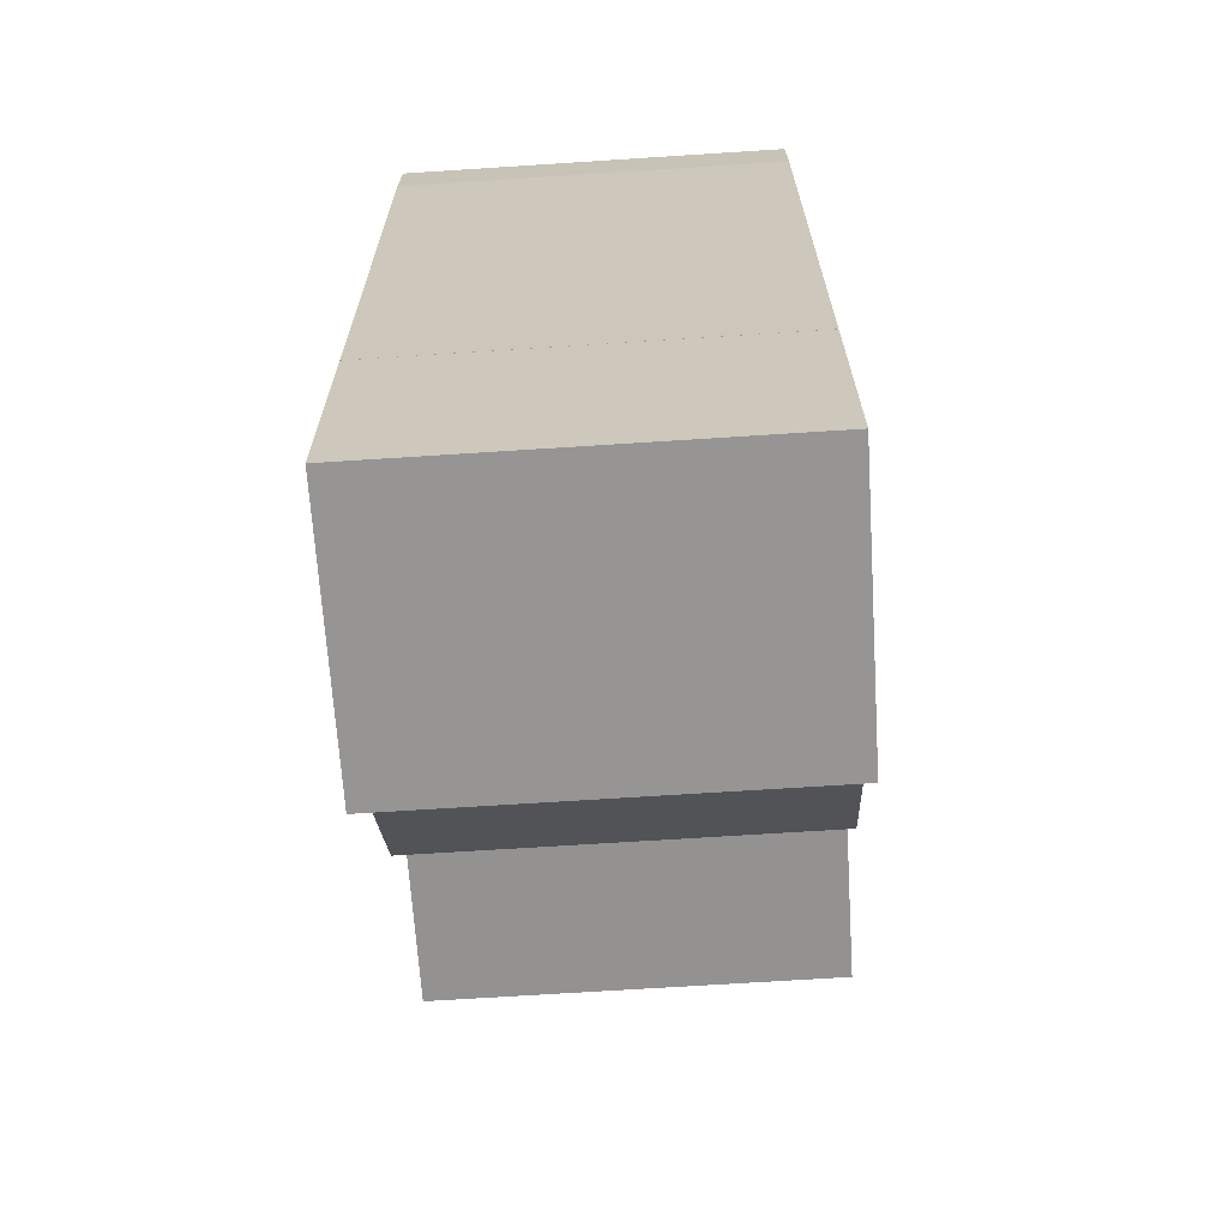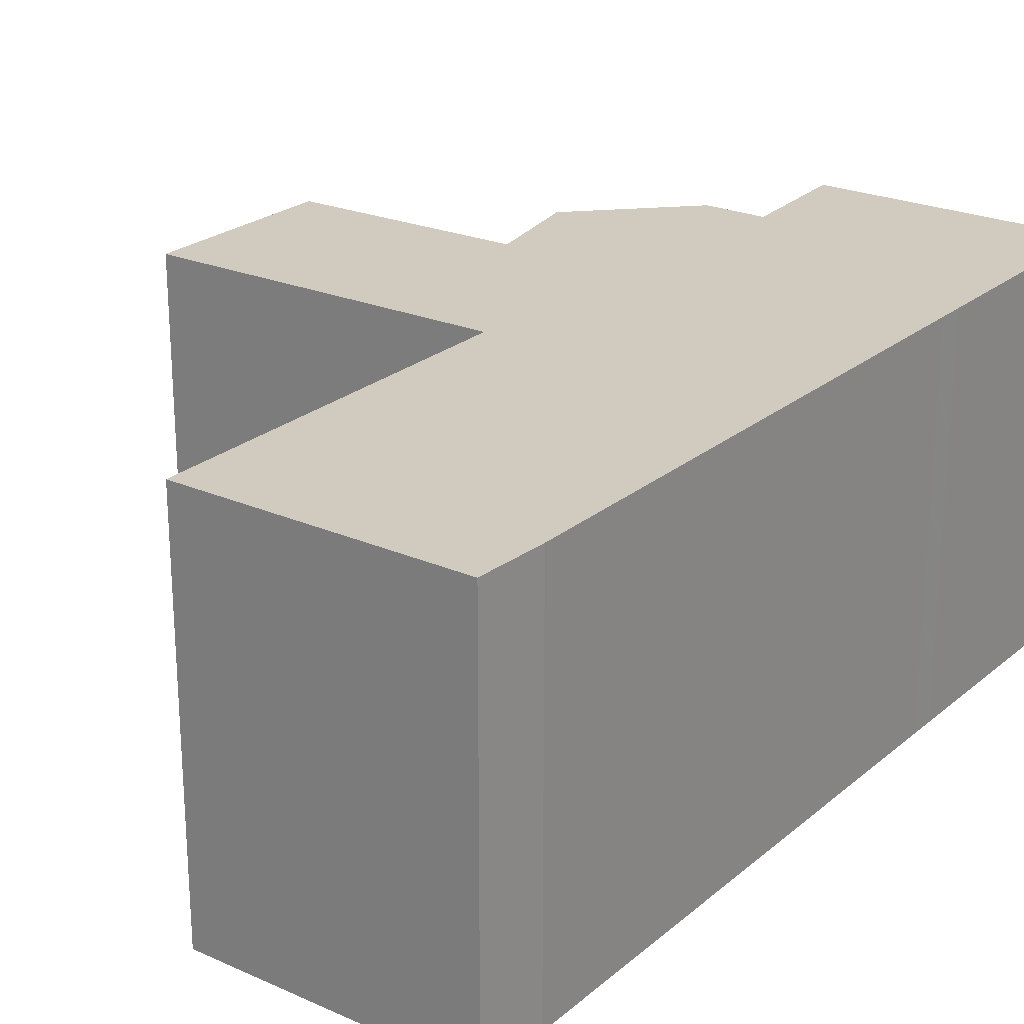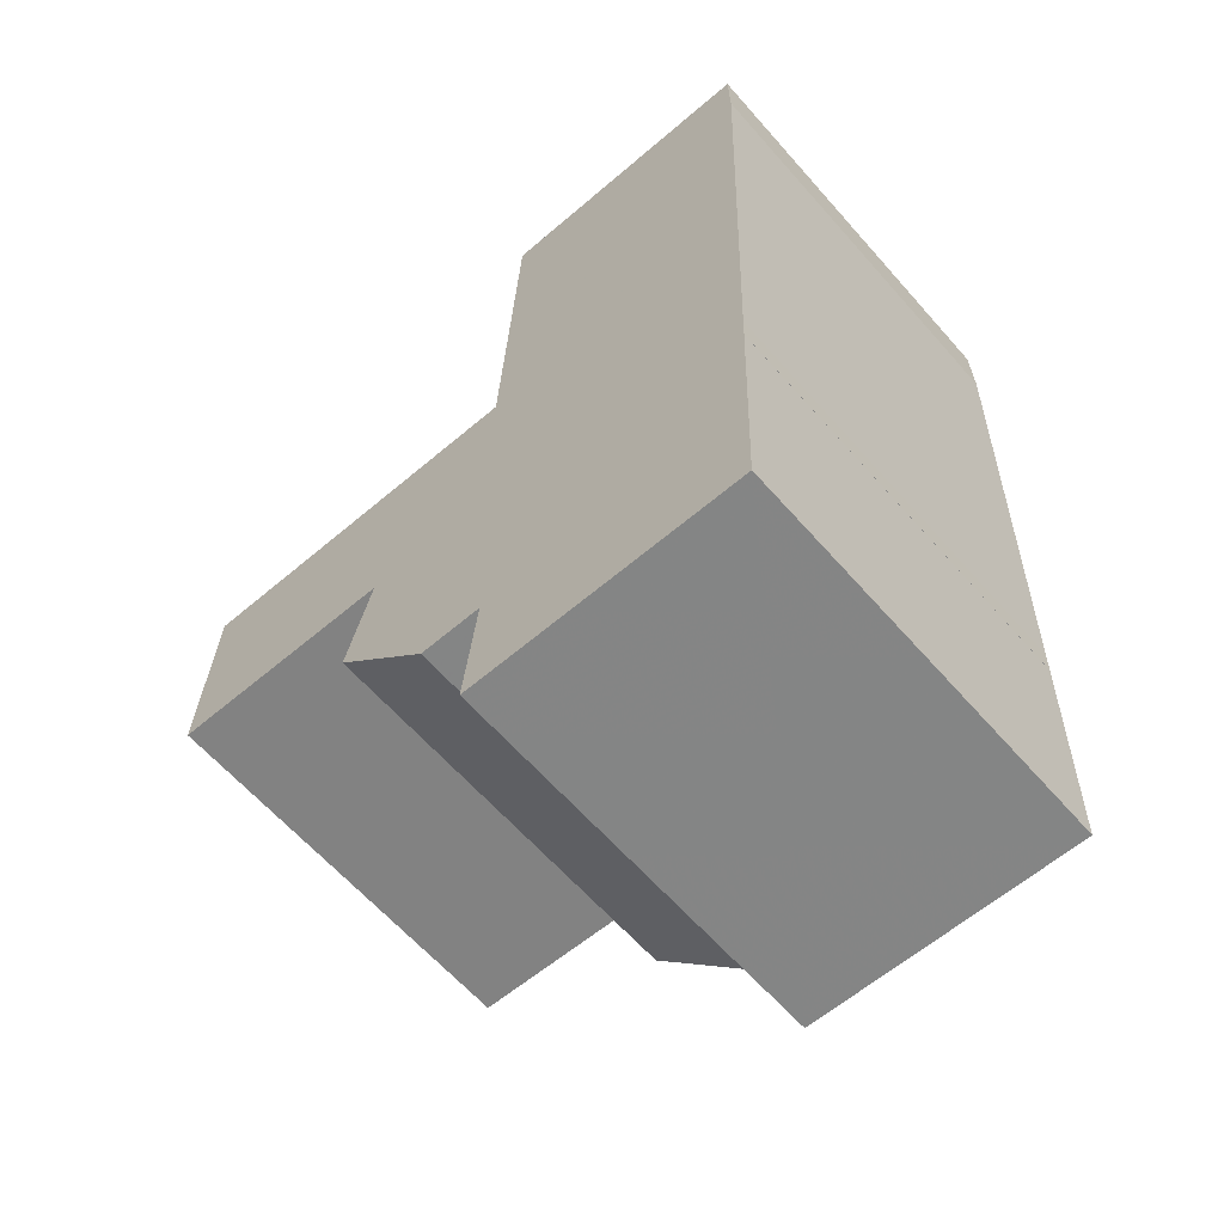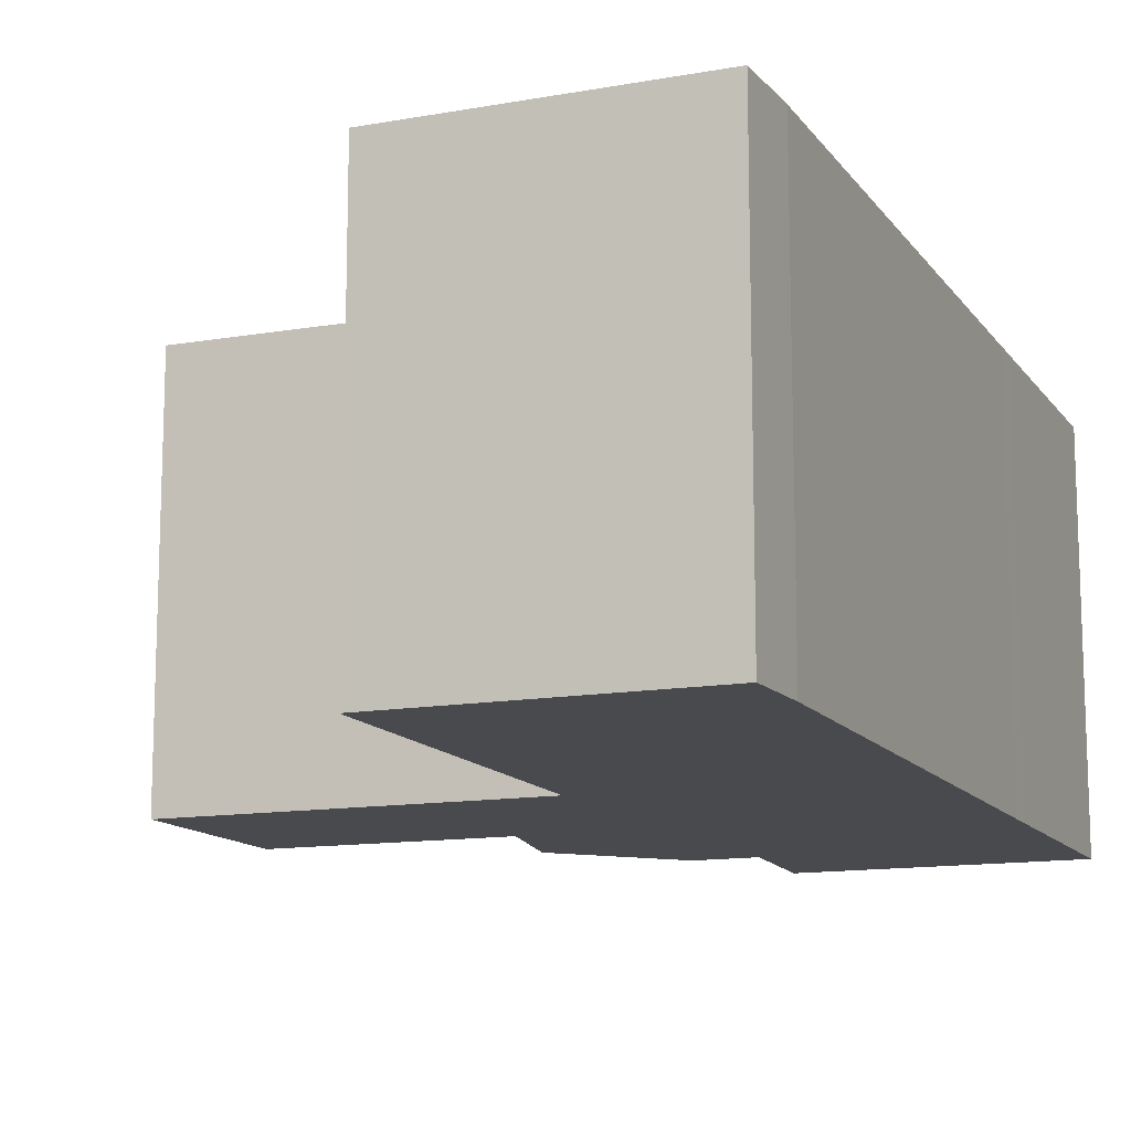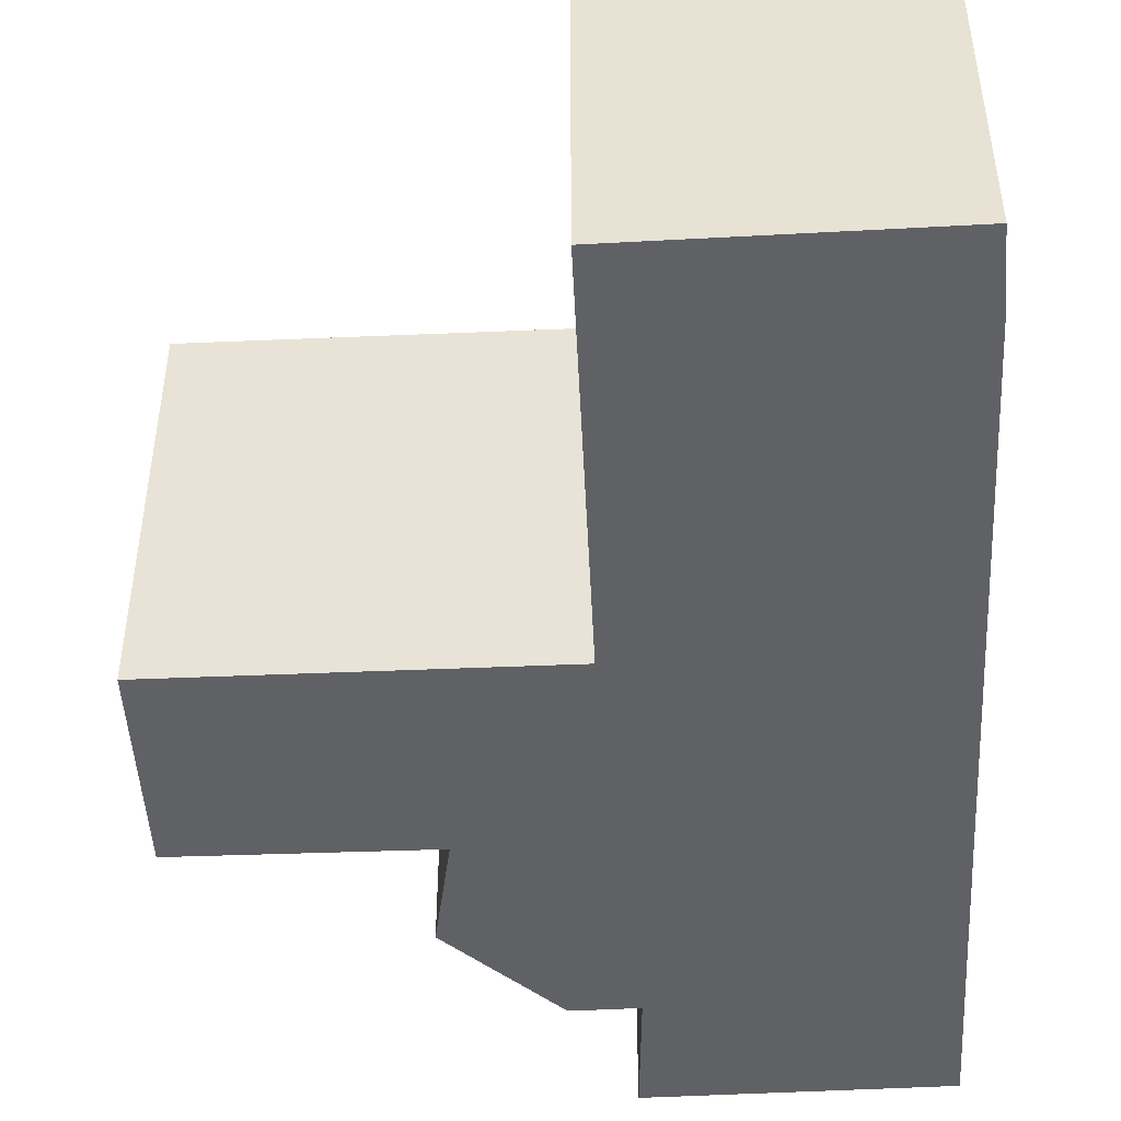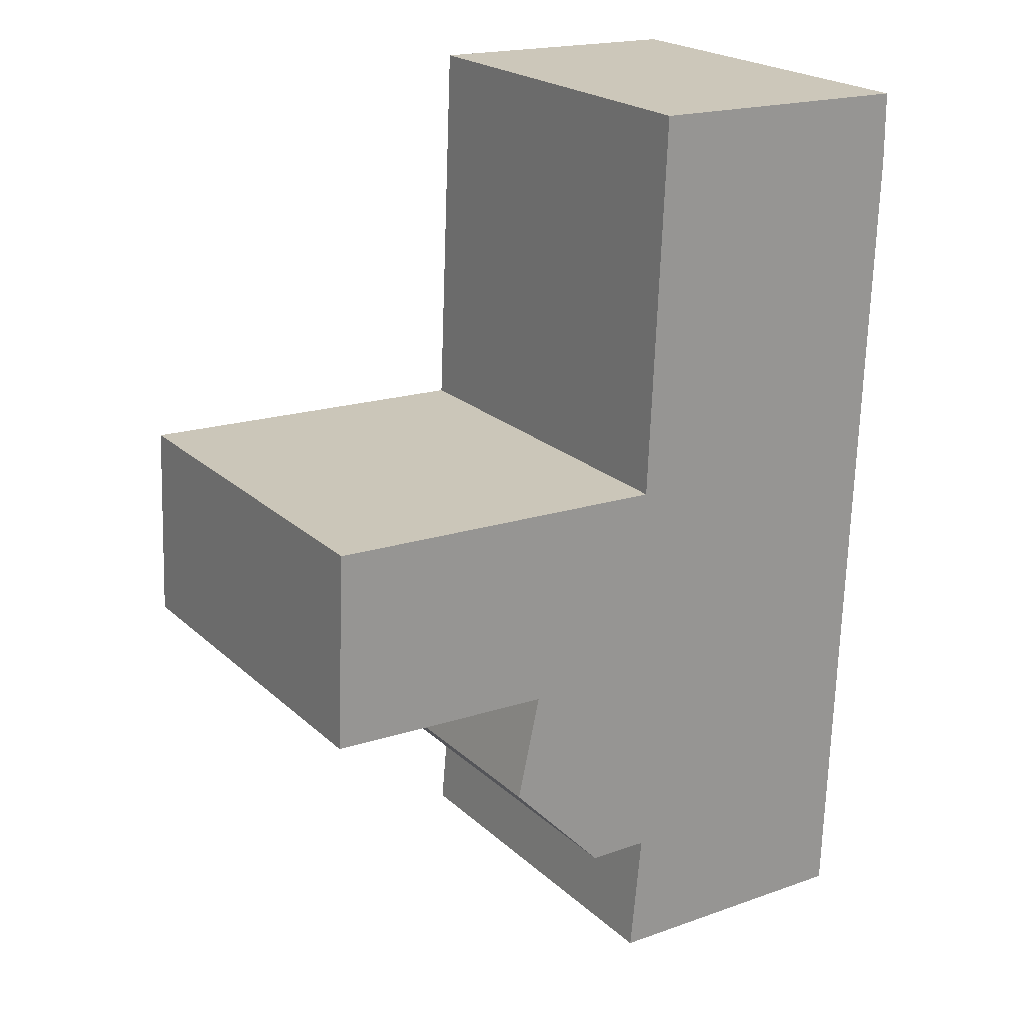
<metadata>
{"format":"obj","ext":"obj","renderer":"f3d","projection":"perspective","resolution":1024,"background":"white","views":[{"elev":-69.2,"azim":93.7,"up":"+Z"},{"elev":23.6,"azim":38.2,"up":"+Y"},{"elev":-62.8,"azim":41.3,"up":"+Z"},{"elev":-12.9,"azim":24.1,"up":"+Y"},{"elev":-46.8,"azim":5.2,"up":"+Y"},{"elev":22.0,"azim":-33.5,"up":"+Z"}]}
</metadata>
<code>
v 2.11 -0.1029 -6.979
v 2.071 -0.1029 -6.977
v 2.073 -0.1029 -6.944
v 2.122 -0.1029 -7.014
v 2.106 -0.1029 -6.997
v 2.132 -0.1029 -6.947
v 2.132 -0.1029 -7.015
v 2.134 -0.1029 -6.883
v 2.176 -0.1029 -7.037
v 2.13 -0.1029 -7.035
v 2.178 -0.1029 -6.996
v 2.178 -0.1029 -6.996
v 2.178 -0.1029 -6.991
v 2.181 -0.1029 -6.884
v 2.181 -0.1029 -6.896
v 2.073 -0.1686 -6.944
v 2.071 -0.1686 -6.977
v 2.11 -0.1686 -6.979
v 2.106 -0.1686 -6.997
v 2.122 -0.1686 -7.014
v 2.132 -0.1686 -6.947
v 2.132 -0.1686 -7.015
v 2.134 -0.1686 -6.883
v 2.13 -0.1686 -7.035
v 2.176 -0.1686 -7.037
v 2.178 -0.1686 -6.996
v 2.178 -0.1686 -6.996
v 2.178 -0.1686 -6.991
v 2.181 -0.1686 -6.884
v 2.181 -0.1686 -6.896
v 2.11 -0.1686 -6.979
v 2.071 -0.1686 -6.977
v 2.071 -0.1029 -6.977
v 2.11 -0.1029 -6.979
v 2.106 -0.1686 -6.997
v 2.11 -0.1686 -6.979
v 2.11 -0.1029 -6.979
v 2.106 -0.1029 -6.997
v 2.109 -0.1686 -7.001
v 2.106 -0.1686 -6.997
v 2.106 -0.1029 -6.997
v 2.109 -0.1029 -7.001
v 2.122 -0.1686 -7.014
v 2.109 -0.1686 -7.001
v 2.109 -0.1029 -7.001
v 2.122 -0.1029 -7.014
v 2.132 -0.1686 -7.015
v 2.122 -0.1686 -7.014
v 2.122 -0.1029 -7.014
v 2.132 -0.1029 -7.015
v 2.13 -0.1686 -7.035
v 2.132 -0.1686 -7.015
v 2.132 -0.1029 -7.015
v 2.13 -0.1029 -7.035
v 2.176 -0.1686 -7.037
v 2.13 -0.1686 -7.035
v 2.13 -0.1029 -7.035
v 2.176 -0.1029 -7.037
v 2.178 -0.1686 -6.996
v 2.176 -0.1686 -7.037
v 2.176 -0.1029 -7.037
v 2.178 -0.1029 -6.996
v 2.178 -0.1686 -6.996
v 2.178 -0.1686 -6.996
v 2.178 -0.1029 -6.996
v 2.178 -0.1029 -6.996
v 2.178 -0.1686 -6.991
v 2.178 -0.1686 -6.996
v 2.178 -0.1029 -6.996
v 2.178 -0.1029 -6.991
v 2.181 -0.1686 -6.896
v 2.178 -0.1686 -6.991
v 2.178 -0.1029 -6.991
v 2.181 -0.1029 -6.896
v 2.181 -0.1686 -6.884
v 2.181 -0.1686 -6.896
v 2.181 -0.1029 -6.896
v 2.181 -0.1029 -6.884
v 2.134 -0.1686 -6.883
v 2.181 -0.1686 -6.884
v 2.181 -0.1029 -6.884
v 2.134 -0.1029 -6.883
v 2.132 -0.1686 -6.947
v 2.134 -0.1686 -6.883
v 2.134 -0.1029 -6.883
v 2.132 -0.1029 -6.947
v 2.073 -0.1686 -6.944
v 2.132 -0.1686 -6.947
v 2.132 -0.1029 -6.947
v 2.073 -0.1029 -6.944
v 2.071 -0.1686 -6.977
v 2.073 -0.1686 -6.944
v 2.073 -0.1029 -6.944
v 2.071 -0.1029 -6.977
f 1 2 3
f 1 4 5
f 1 3 6
f 4 1 6
f 7 4 6
f 7 6 8
f 9 10 7
f 9 7 8
f 11 9 8
f 12 11 8
f 13 12 8
f 13 8 14
f 15 13 14
f 16 17 18
f 18 19 20
f 21 16 18
f 21 18 20
f 21 20 22
f 23 21 22
f 22 24 25
f 23 22 25
f 23 25 26
f 23 26 27
f 23 27 28
f 29 23 28
f 30 29 28
f 31 32 33
f 31 33 34
f 35 36 37
f 35 37 38
f 39 40 41
f 39 41 42
f 43 44 45
f 43 45 46
f 47 48 49
f 47 49 50
f 51 52 53
f 51 53 54
f 55 56 57
f 55 57 58
f 59 60 61
f 59 61 62
f 63 64 65
f 63 65 66
f 67 68 69
f 67 69 70
f 71 72 73
f 71 73 74
f 75 76 77
f 75 77 78
f 79 80 81
f 79 81 82
f 83 84 85
f 83 85 86
f 87 88 89
f 87 89 90
f 91 92 93
f 91 93 94

</code>
